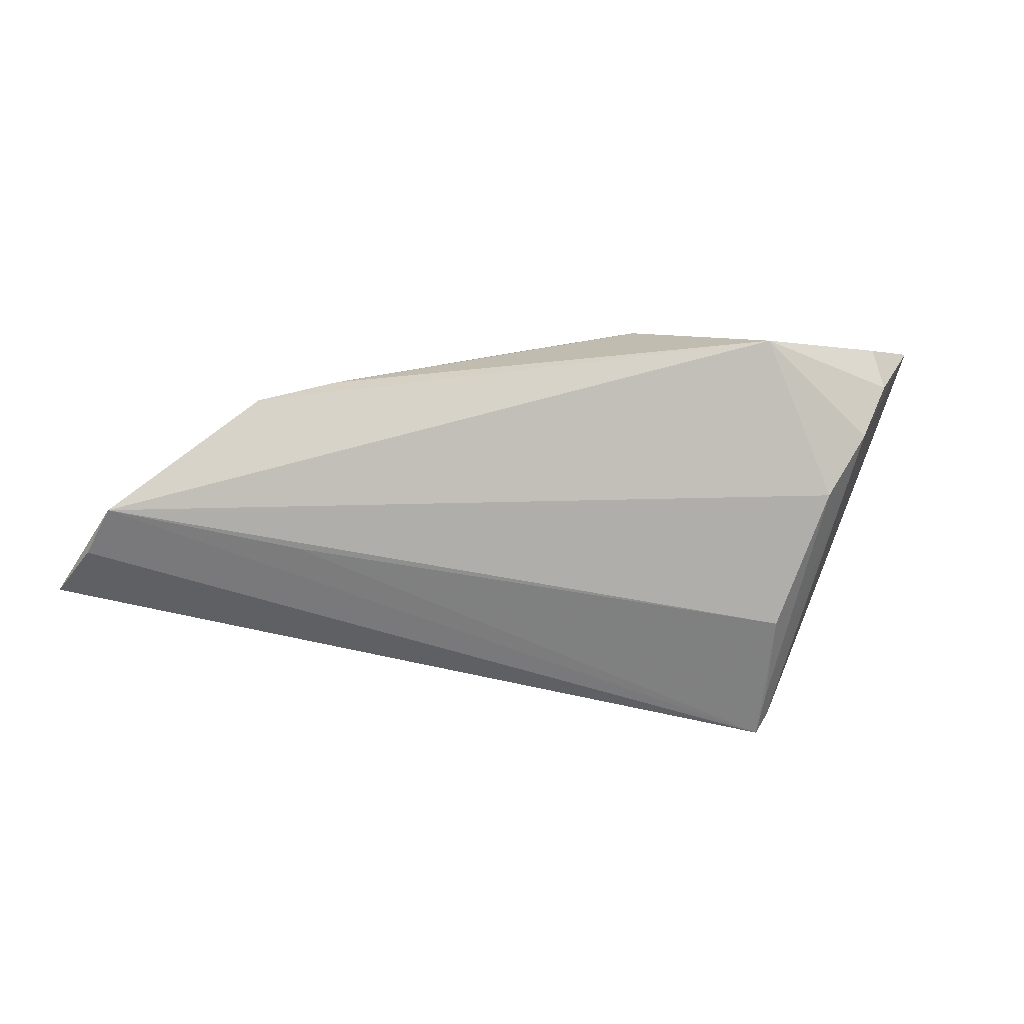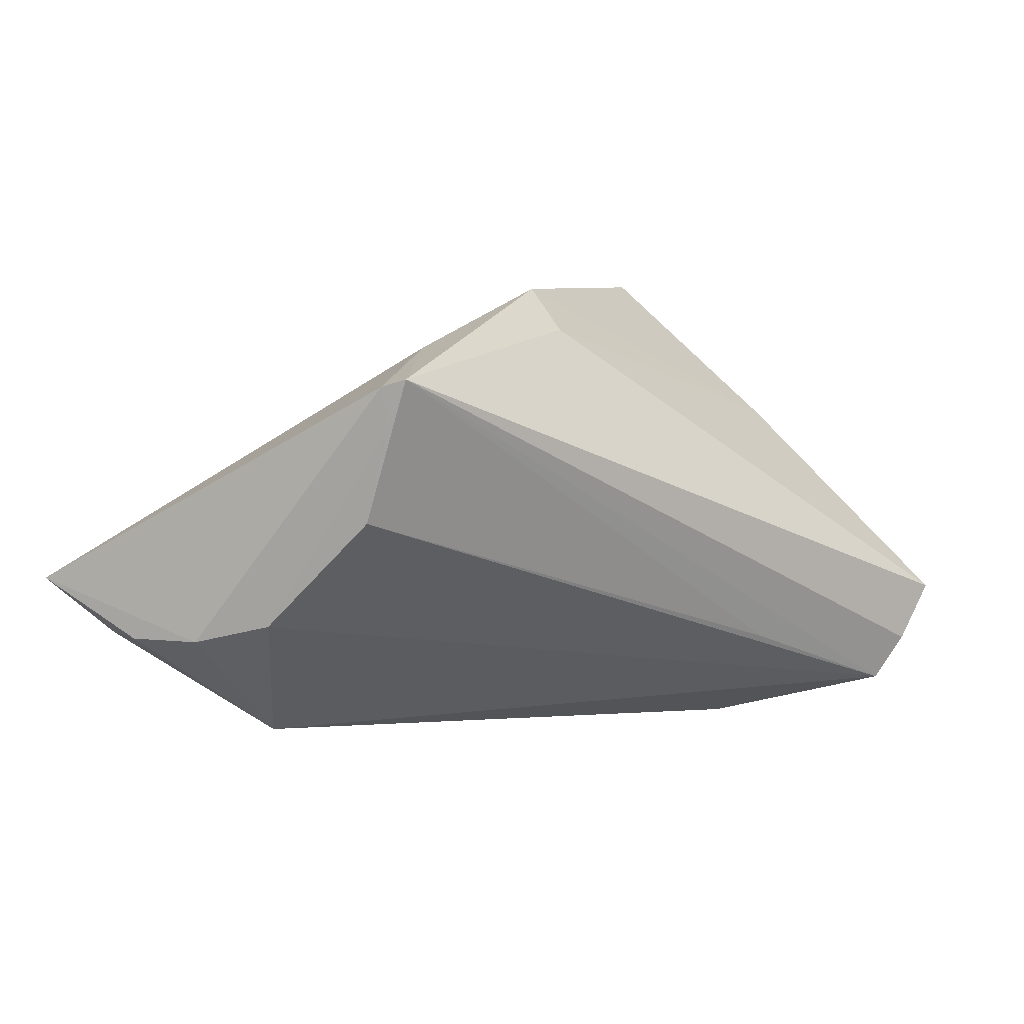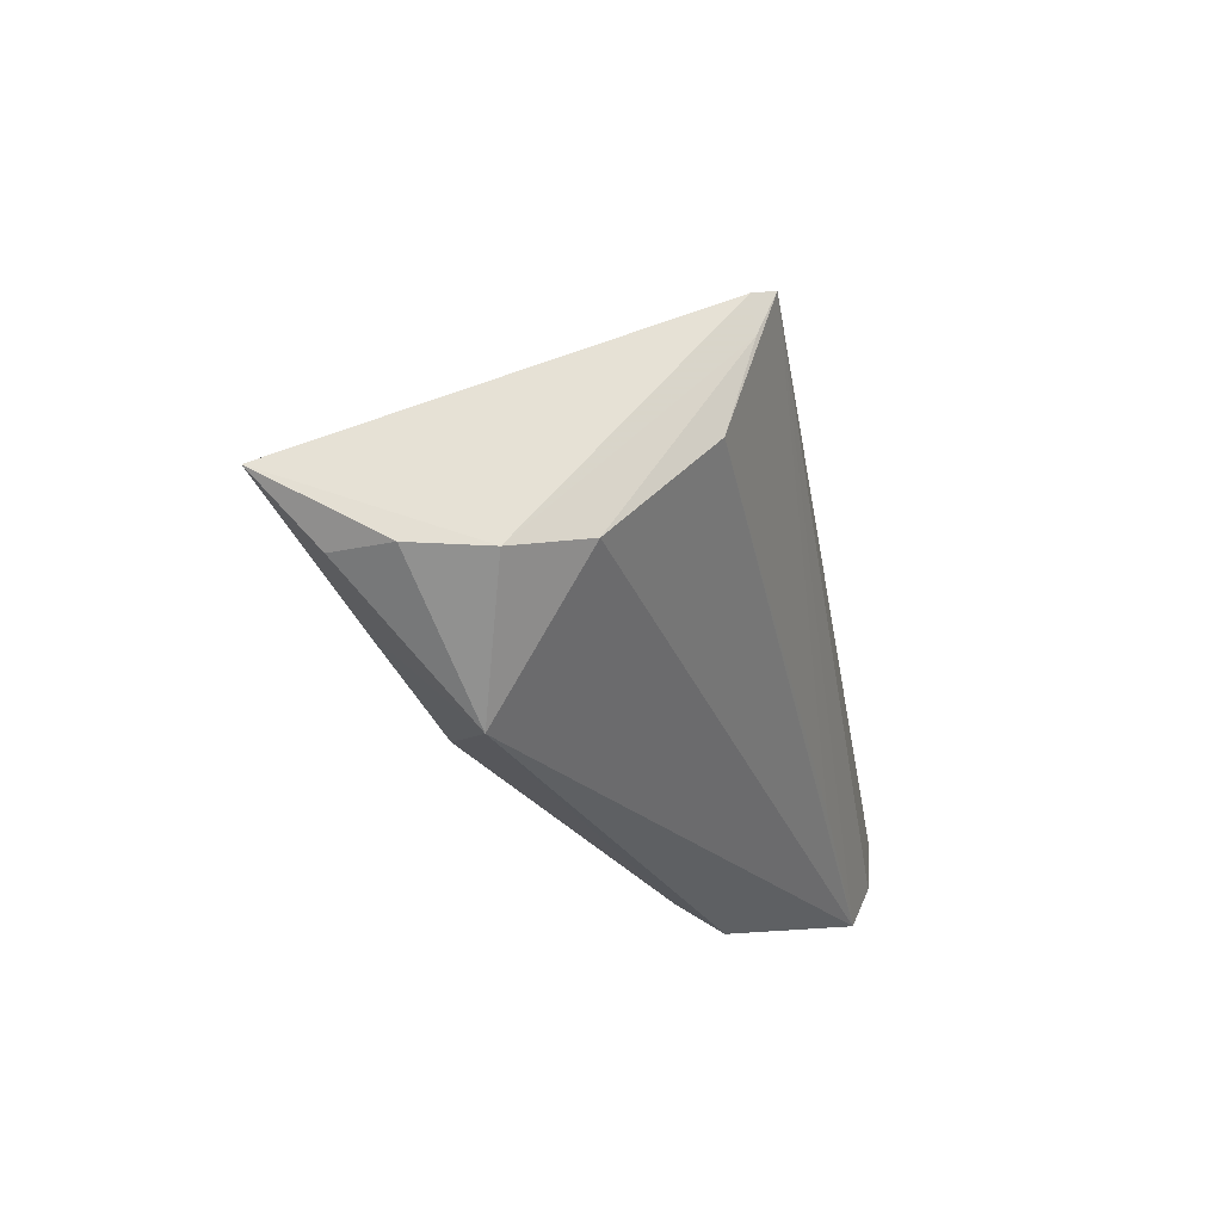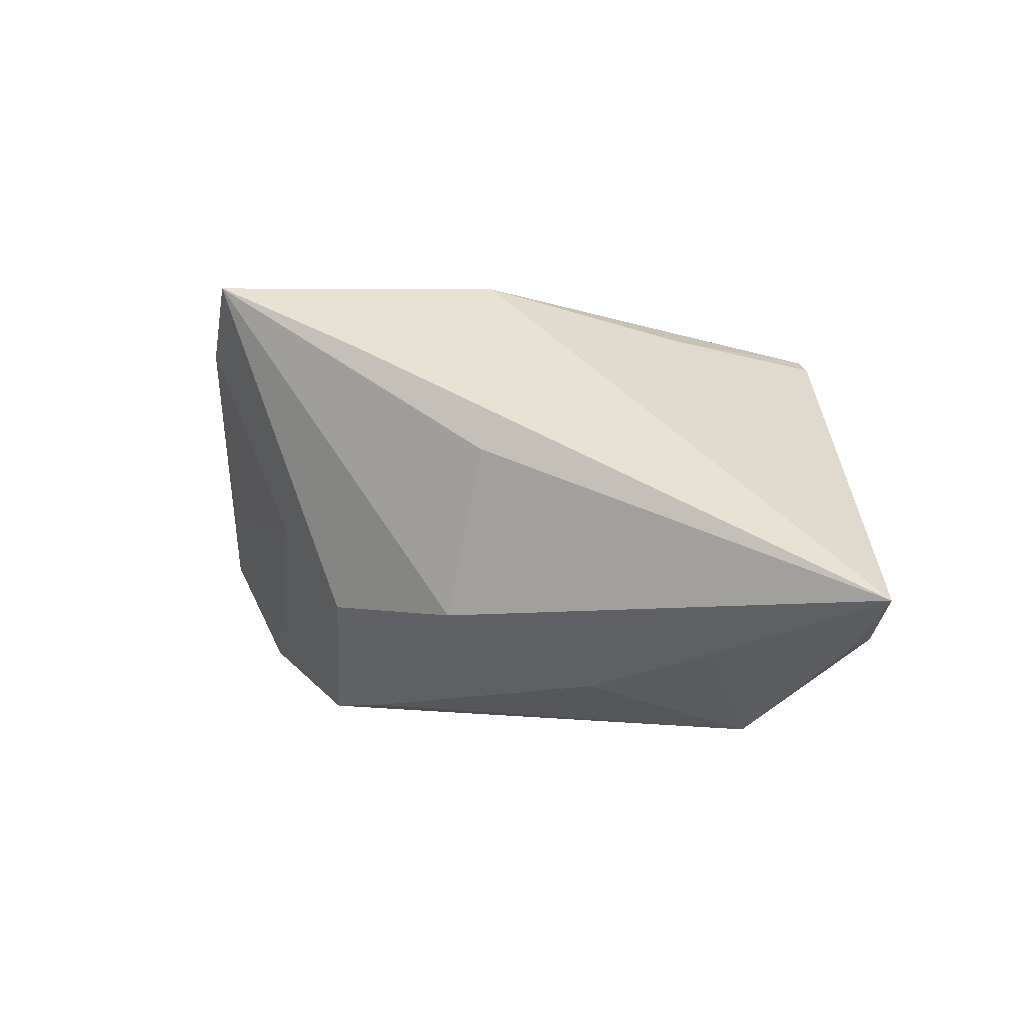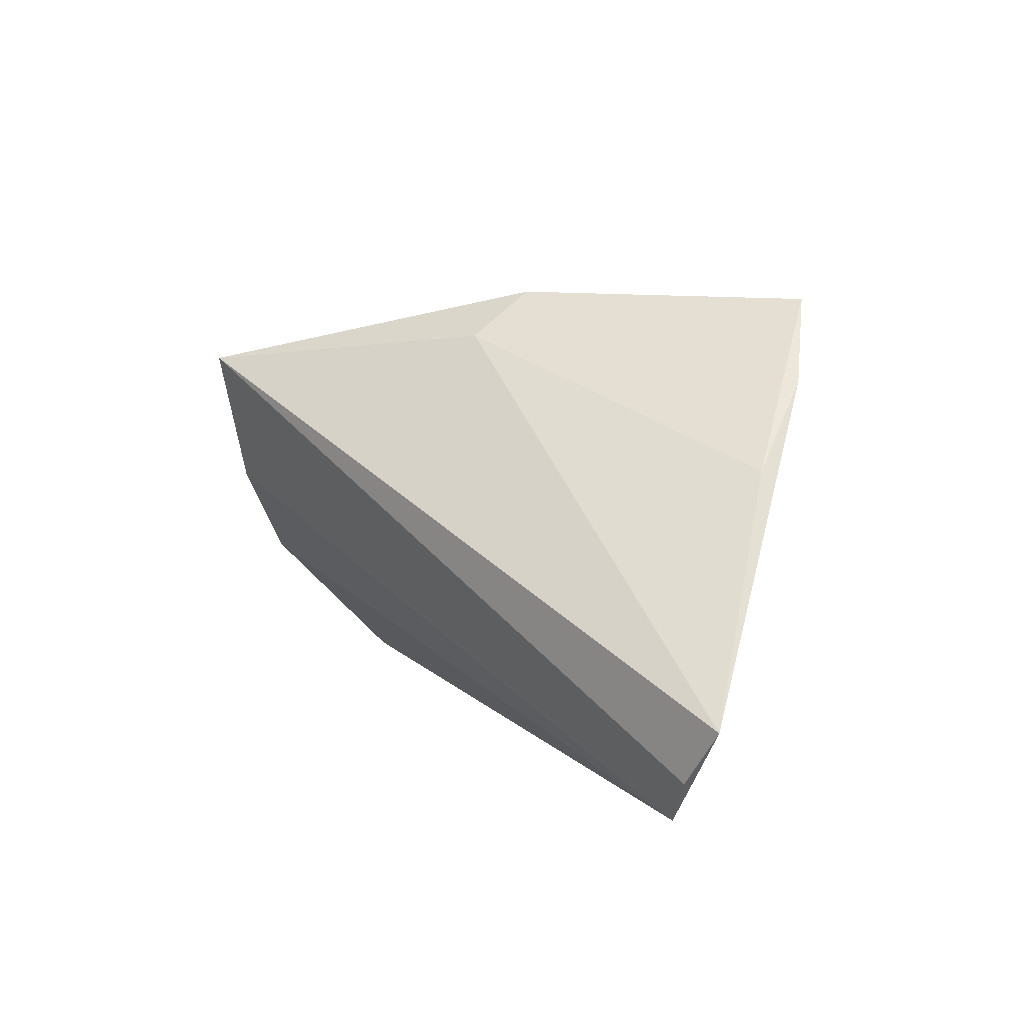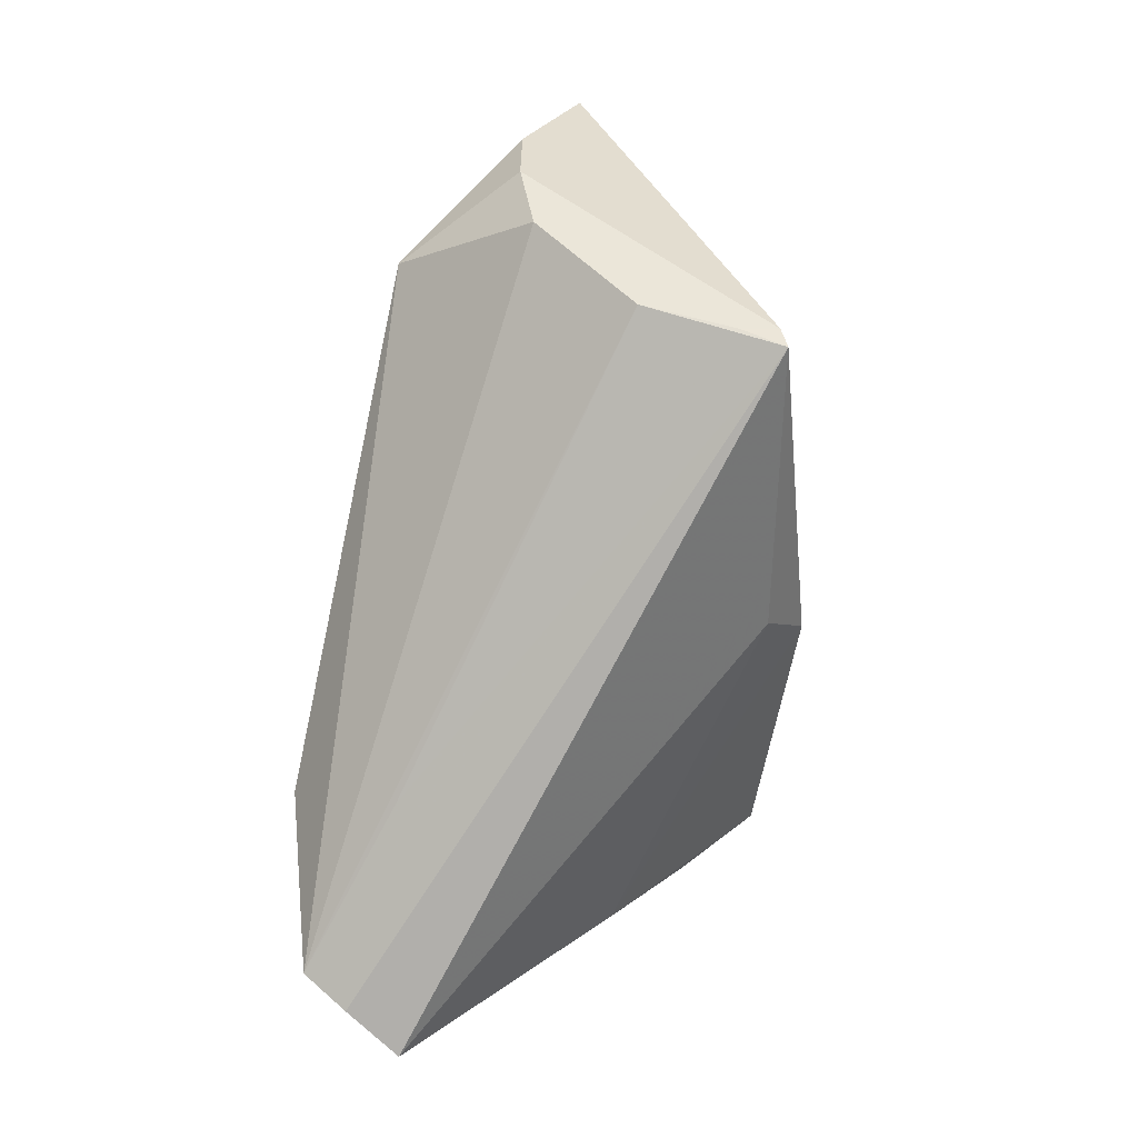
<metadata>
{"format":"obj","ext":"obj","renderer":"f3d","projection":"perspective","resolution":1024,"background":"white","views":[{"elev":-42.5,"azim":1.2,"up":"+Z"},{"elev":6.9,"azim":142.7,"up":"+Y"},{"elev":-22.4,"azim":100.9,"up":"+Y"},{"elev":4.5,"azim":23.2,"up":"+Y"},{"elev":11.7,"azim":-133.9,"up":"+Y"},{"elev":-78.2,"azim":82.0,"up":"+Z"}]}
</metadata>
<code>
v 0.00428 0.009852 0.02195
v -0.03116 -0.02896 -0.007085
v -0.00109 -0.01104 0.02005
v -0.04031 0.02102 0.0102
v -0.02204 -0.02745 -0.002516
v 0.03202 0.02013 -0.02253
v 0.03319 -0.0139 0.01849
v -0.02965 -0.002383 0.01001
v 0.03391 0.003363 -0.01716
v -0.04859 -0.0242 -0.02068
v -0.01406 0.02225 0.01926
v 0.0158 -0.01968 0.0143
v 0.04607 -0.01193 0.001989
v -0.01962 -0.01158 0.01453
v -0.02661 -0.01607 -0.02006
v -0.003731 0.02995 0.000412
v -0.05039 -0.002011 -0.01119
v 0.04907 -0.01262 0.01775
v -0.05656 -0.01182 -0.02253
v 0.0552 -0.005966 0.024
v -0.0344 0.02995 0.018
v 0.01949 0.02303 -0.007972
v 0.03367 0.01922 -0.02
v -0.002269 0.02478 -0.007321
v 0.03294 -0.02523 0.006362
v -0.04399 0.01199 -0.0009451
v 0.03307 0.01476 -0.02046
v 0.04978 -0.01236 0.01072
v -0.05178 -0.01869 -0.02253
v 0.0408 -0.009456 -0.006238
f 4 14 21
f 20 16 11
f 11 16 21
f 11 1 20
f 21 1 11
f 22 16 20
f 6 16 22
f 21 16 26
f 19 4 26
f 26 4 21
f 24 6 19
f 24 16 6
f 19 26 24
f 24 26 16
f 14 4 8
f 9 15 6
f 23 22 20
f 6 22 23
f 17 4 19
f 19 8 17
f 17 8 4
f 27 9 6
f 30 9 27
f 6 23 27
f 6 15 10
f 10 8 19
f 14 8 10
f 10 2 14
f 10 9 30
f 15 9 10
f 19 6 29
f 29 10 19
f 6 10 29
f 20 1 3
f 21 14 3
f 3 1 21
f 12 3 5
f 14 2 5
f 5 3 14
f 20 3 7
f 7 3 12
f 12 5 25
f 25 7 12
f 25 5 2
f 2 10 25
f 25 10 30
f 18 28 20
f 18 25 28
f 20 7 18
f 7 25 18
f 13 25 30
f 28 25 13
f 30 27 13
f 13 27 23
f 13 23 20
f 20 28 13

</code>
